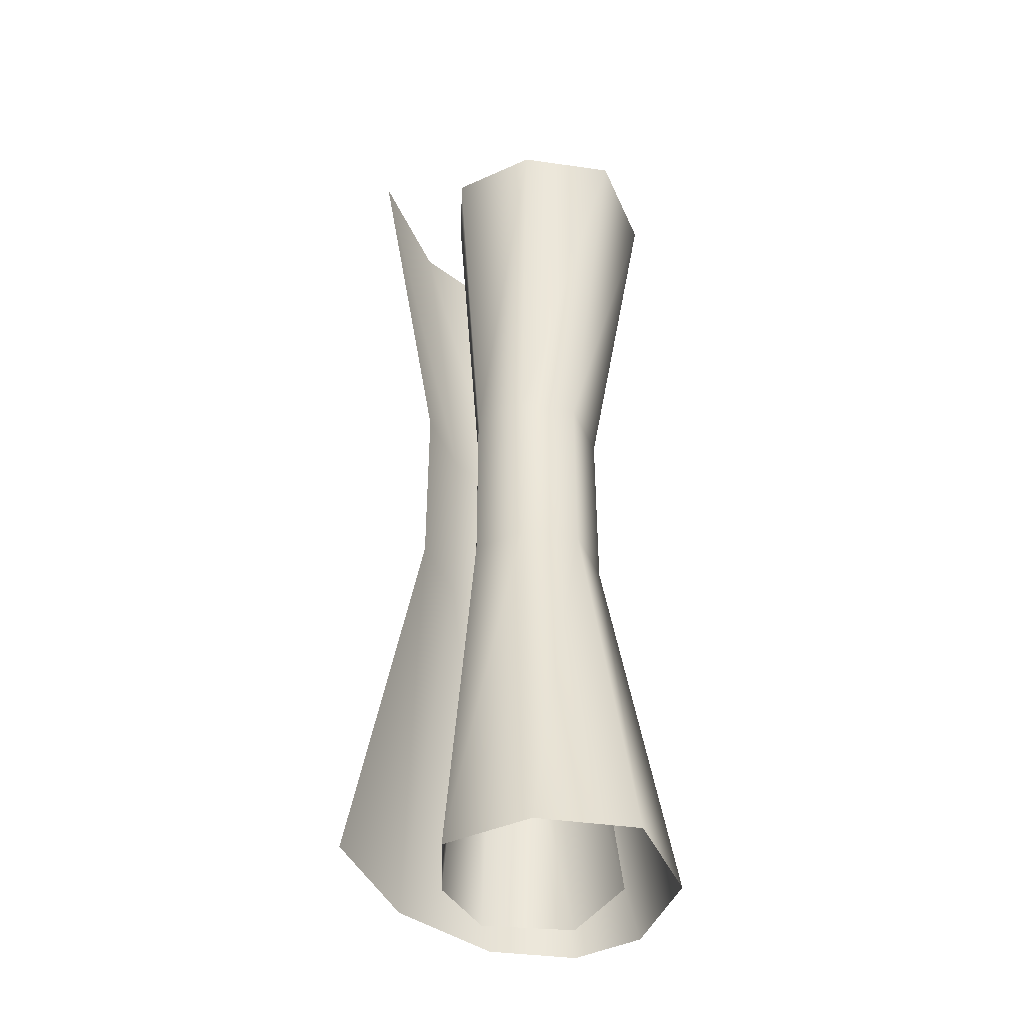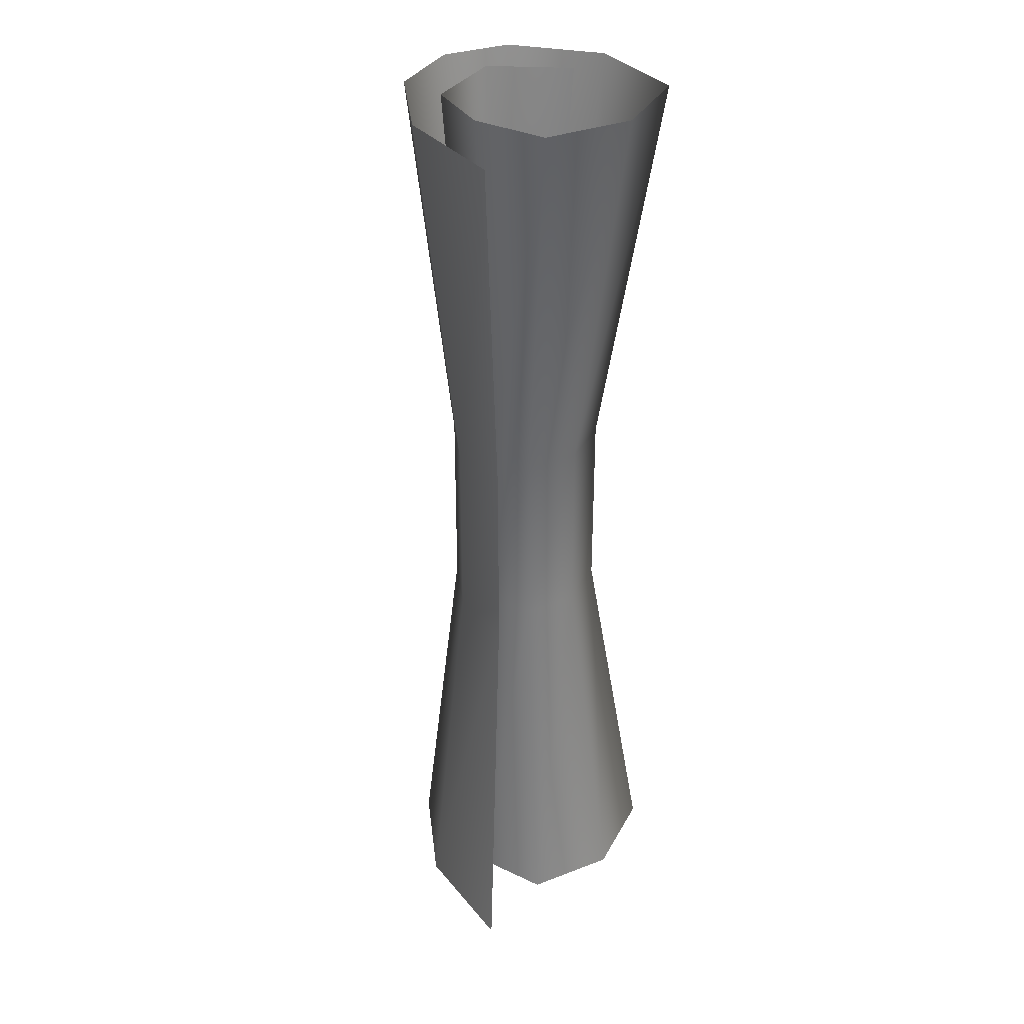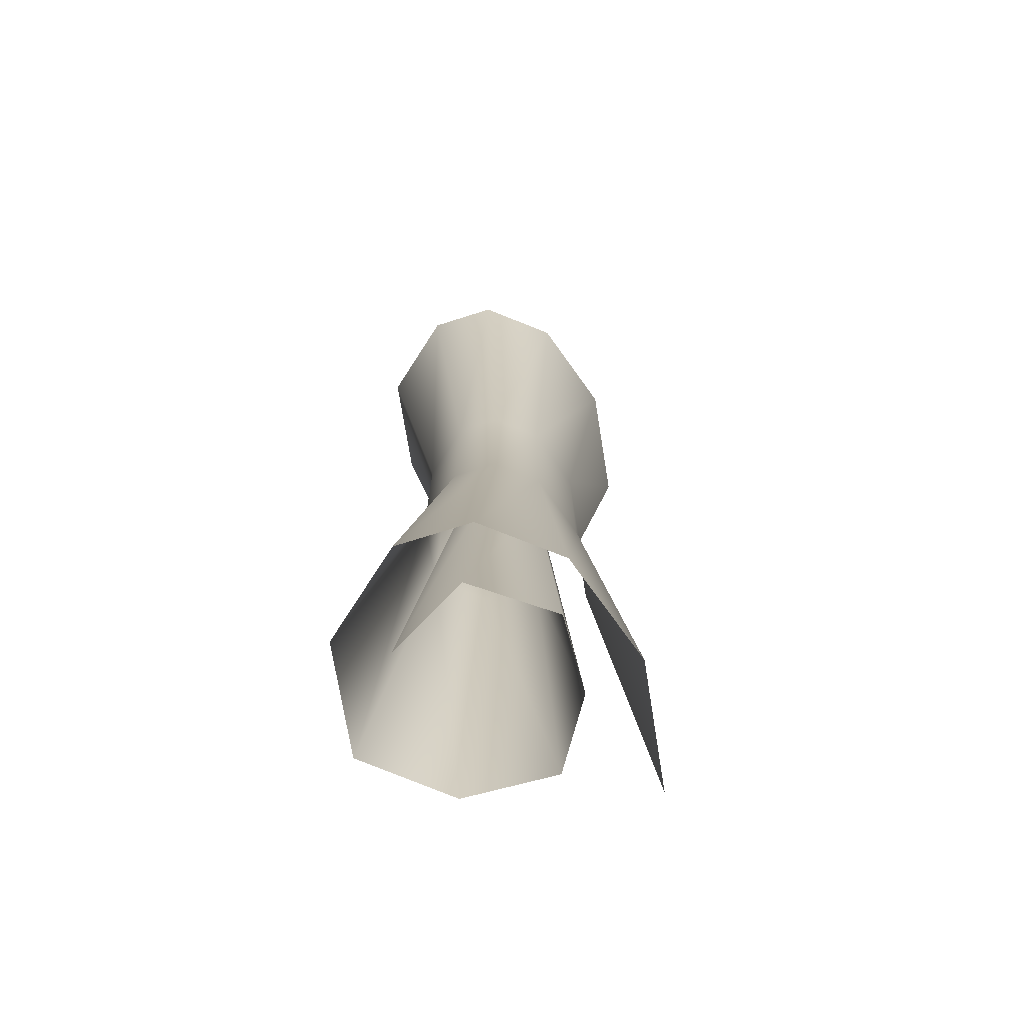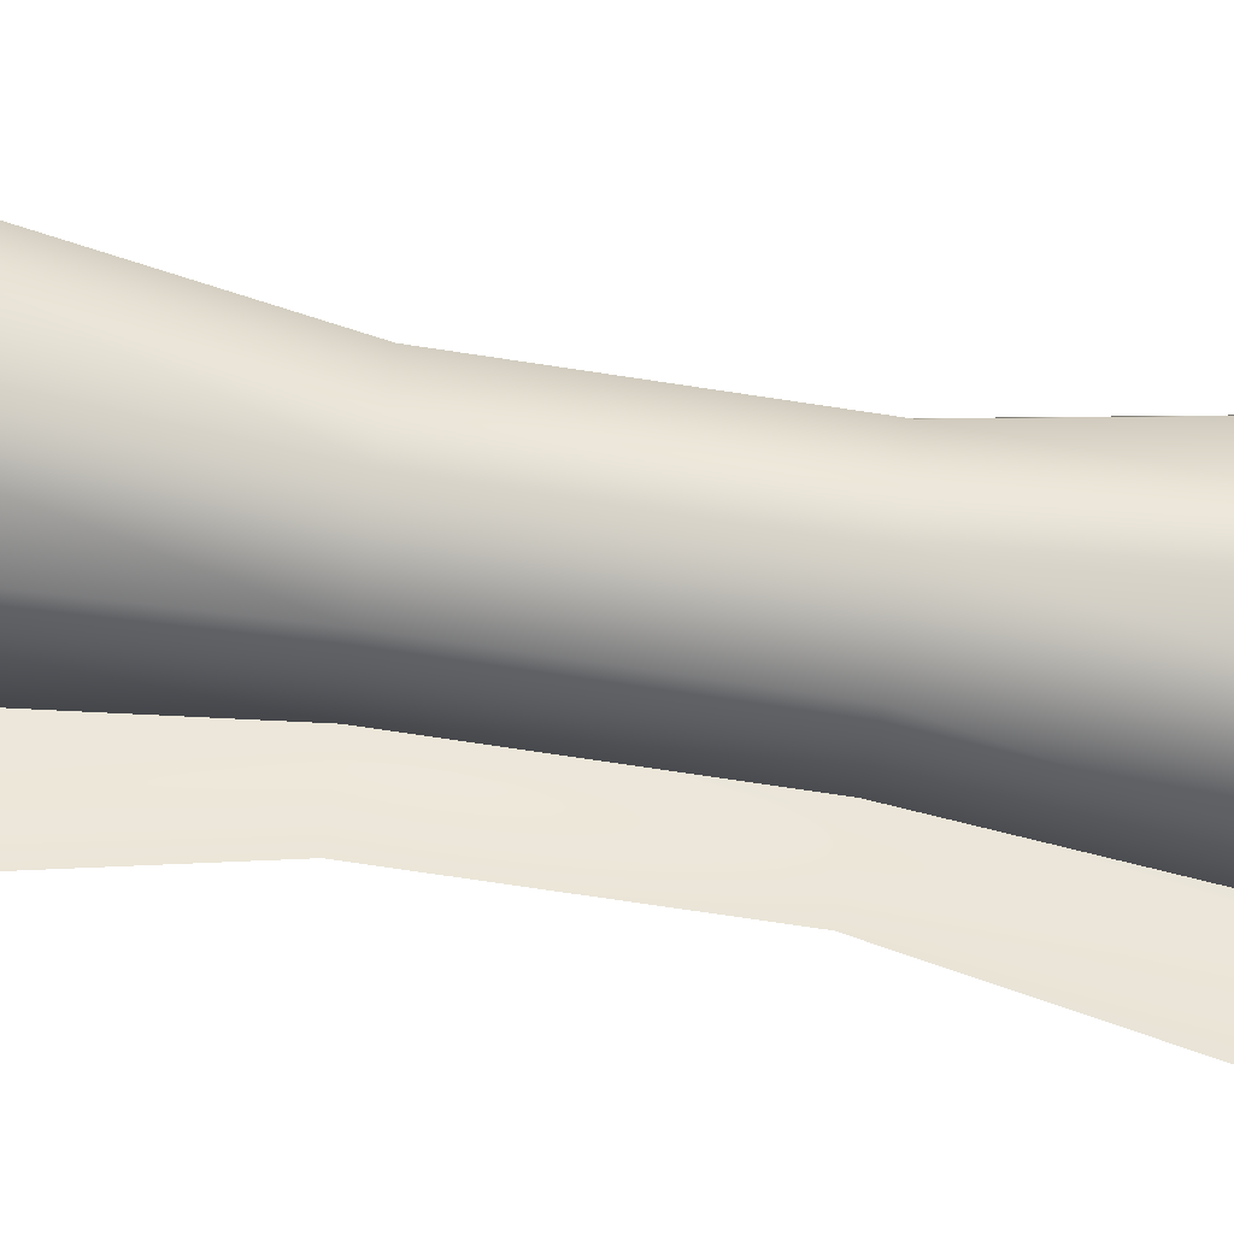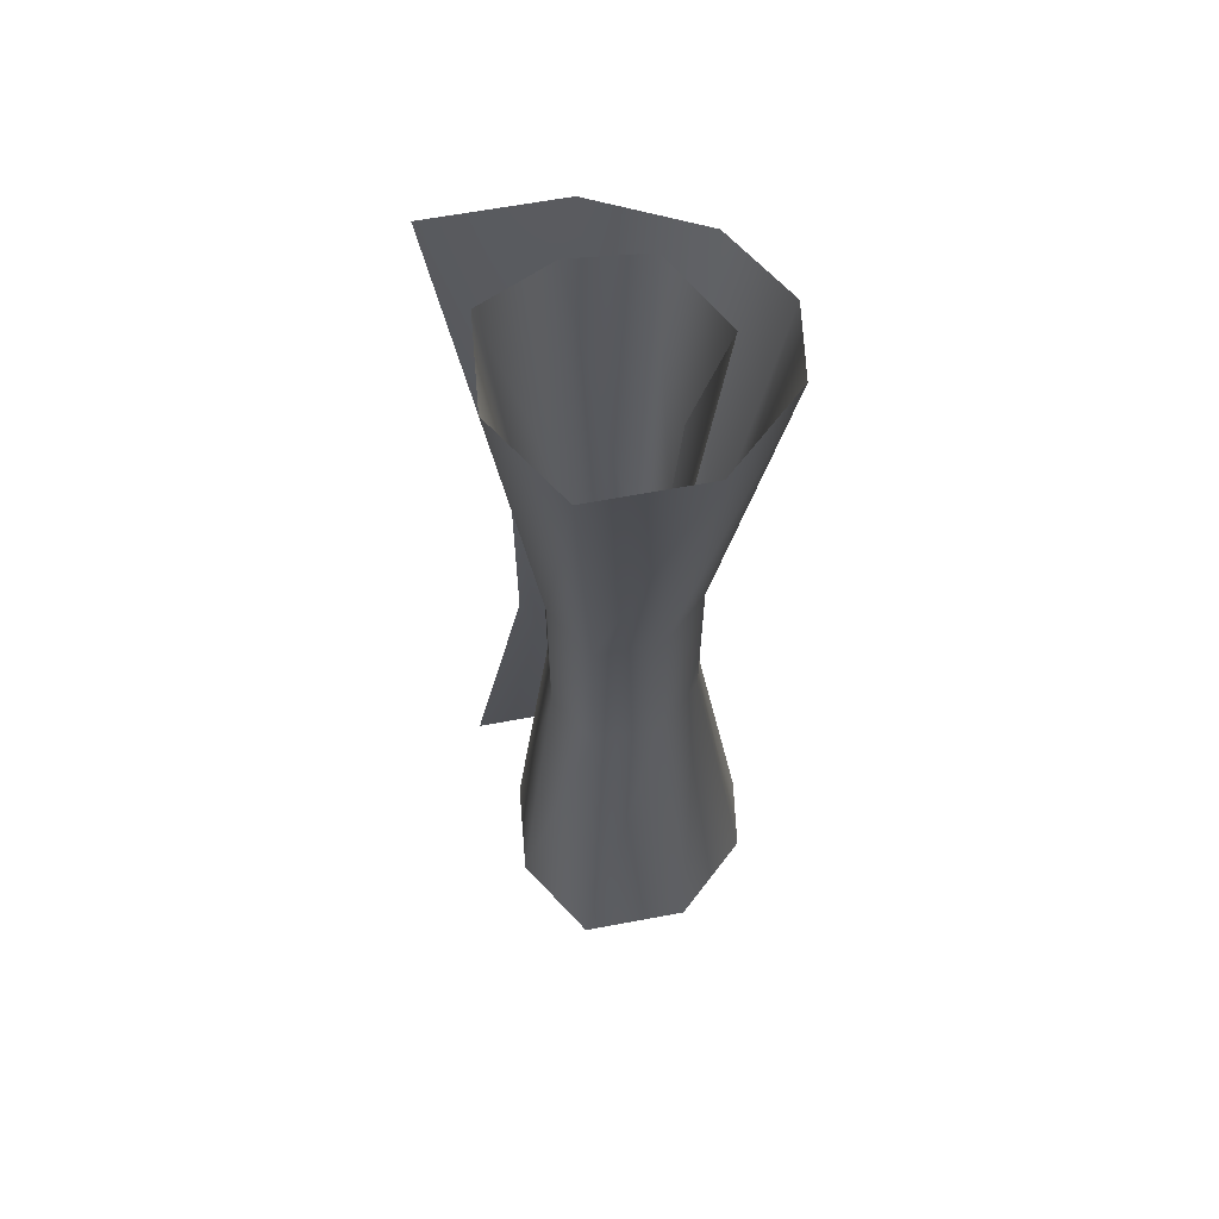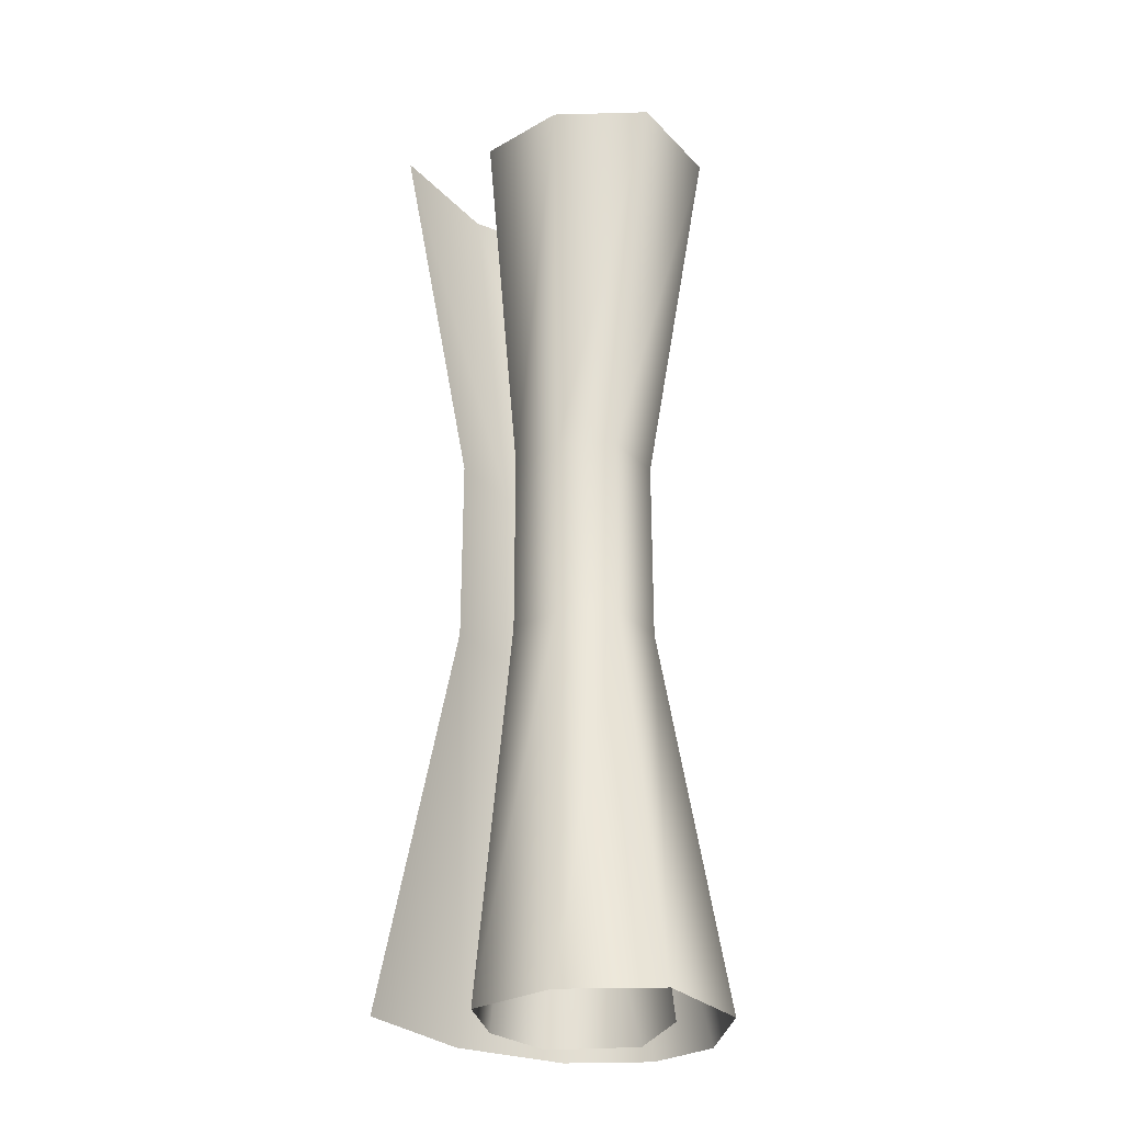
<metadata>
{"format":"obj","ext":"obj","renderer":"f3d","projection":"perspective","resolution":1024,"background":"white","views":[{"elev":-42.5,"azim":-2.0,"up":"+Z"},{"elev":33.8,"azim":-57.7,"up":"+Z"},{"elev":-73.0,"azim":164.7,"up":"+Z"},{"elev":-70.4,"azim":81.3,"up":"+Y"},{"elev":63.6,"azim":54.8,"up":"+Z"},{"elev":-28.8,"azim":9.9,"up":"+Z"}]}
</metadata>
<code>
o Scroll3_Plane.010
v -0.03878 0.006969 0.1175
v 0.0256 0.02262 0.1175
v -0.03878 0.006969 -0.1175
v 0.0256 0.02262 -0.1175
v -0.004448 0.05252 0.1175
v 0.03119 0.04541 0.1175
v 0.02759 -0.002841 0.1175
v -0.01623 0.005274 0.1175
v -0.006664 0.04029 0.1175
v 0.01536 0.04169 0.1175
v 0.01536 0.04169 -0.1175
v -0.006664 0.04029 -0.1175
v -0.01623 0.005274 -0.1175
v 0.02759 -0.002841 -0.1175
v 0.03119 0.04541 -0.1175
v -0.004448 0.05252 -0.1175
v 0.03871 0.02162 0.1175
v 0.03871 0.02162 -0.1175
v 0.01637 0.05496 0.1175
v 0.01637 0.05496 -0.1175
v 0.00335 -0.006108 0.1175
v 0.00335 -0.006108 -0.1175
v -0.01611 0.02445 0.1175
v -0.01611 0.02445 -0.1175
v -0.02594 0.03507 -0.1175
v -0.02594 0.03507 0.1175
v -0.02298 0.01409 -0.02319
v -0.02298 0.01409 0.02319
v 0.01515 0.02336 0.02319
v 0.01515 0.02336 -0.02319
v -0.002648 0.04106 0.02319
v -0.002648 0.04106 -0.02319
v 0.01846 0.03685 0.02319
v 0.01846 0.03685 -0.02319
v 0.01633 0.008277 0.02319
v 0.01633 0.008277 -0.02319
v -0.009627 0.01308 0.02319
v -0.009627 0.01308 -0.02319
v -0.00396 0.03382 0.02319
v -0.00396 0.03382 -0.02319
v 0.00908 0.03465 0.02319
v 0.00908 0.03465 -0.02319
v 0.02291 0.02276 0.02319
v 0.02291 0.02276 -0.02319
v 0.00968 0.04251 0.02319
v 0.00968 0.04251 -0.02319
v 0.00197 0.006342 0.02319
v 0.00197 0.006342 -0.02319
v -0.009554 0.02444 0.02319
v -0.009554 0.02444 -0.02319
v -0.01538 0.03073 0.02319
v -0.01538 0.03073 -0.02319
v -0.03878 0.006969 0.1175
v 0.0256 0.02262 0.1175
v -0.03878 0.006969 -0.1175
v 0.0256 0.02262 -0.1175
v -0.004448 0.05252 0.1175
v 0.03119 0.04541 0.1175
v 0.02759 -0.002841 0.1175
v -0.01623 0.005274 0.1175
v -0.006664 0.04029 0.1175
v 0.01536 0.04169 0.1175
v 0.01536 0.04169 -0.1175
v -0.006664 0.04029 -0.1175
v -0.01623 0.005274 -0.1175
v 0.02759 -0.002841 -0.1175
v 0.03119 0.04541 -0.1175
v -0.004448 0.05252 -0.1175
v 0.03871 0.02162 0.1175
v 0.03871 0.02162 -0.1175
v 0.01637 0.05496 0.1175
v 0.01637 0.05496 -0.1175
v 0.00335 -0.006108 0.1175
v 0.00335 -0.006108 -0.1175
v -0.01611 0.02445 0.1175
v -0.01611 0.02445 -0.1175
v -0.02594 0.03507 -0.1175
v -0.02594 0.03507 0.1175
v -0.02298 0.01409 -0.02319
v -0.02298 0.01409 0.02319
v 0.01515 0.02336 0.02319
v 0.01515 0.02336 -0.02319
v -0.002648 0.04106 0.02319
v -0.002648 0.04106 -0.02319
v 0.01846 0.03685 0.02319
v 0.01846 0.03685 -0.02319
v 0.01633 0.008277 0.02319
v 0.01633 0.008277 -0.02319
v -0.009627 0.01308 0.02319
v -0.009627 0.01308 -0.02319
v -0.00396 0.03382 0.02319
v -0.00396 0.03382 -0.02319
v 0.00908 0.03465 0.02319
v 0.00908 0.03465 -0.02319
v 0.02291 0.02276 0.02319
v 0.02291 0.02276 -0.02319
v 0.00968 0.04251 0.02319
v 0.00968 0.04251 -0.02319
v 0.00197 0.006342 0.02319
v 0.00197 0.006342 -0.02319
v -0.009554 0.02444 0.02319
v -0.009554 0.02444 -0.02319
v -0.01538 0.03073 0.02319
v -0.01538 0.03073 -0.02319
f 42 30 4 11
f 52 32 16 25
f 46 34 15 20
f 44 36 14 18
f 48 38 13 22
f 50 40 12 24
f 40 42 11 12
f 34 44 18 15
f 32 46 20 16
f 36 48 22 14
f 38 50 24 13
f 27 52 25 3
f 1 26 51 28
f 28 51 52 27
f 8 23 49 37
f 37 49 50 38
f 7 21 47 35
f 35 47 48 36
f 5 19 45 31
f 31 45 46 32
f 6 17 43 33
f 33 43 44 34
f 9 10 41 39
f 39 41 42 40
f 23 9 39 49
f 49 39 40 50
f 21 8 37 47
f 47 37 38 48
f 17 7 35 43
f 43 35 36 44
f 19 6 33 45
f 45 33 34 46
f 26 5 31 51
f 51 31 32 52
f 10 2 29 41
f 41 29 30 42
f 94 63 56 82
f 104 77 68 84
f 98 72 67 86
f 96 70 66 88
f 100 74 65 90
f 102 76 64 92
f 92 64 63 94
f 86 67 70 96
f 84 68 72 98
f 88 66 74 100
f 90 65 76 102
f 79 55 77 104
f 53 80 103 78
f 80 79 104 103
f 60 89 101 75
f 89 90 102 101
f 59 87 99 73
f 87 88 100 99
f 57 83 97 71
f 83 84 98 97
f 58 85 95 69
f 85 86 96 95
f 61 91 93 62
f 91 92 94 93
f 75 101 91 61
f 101 102 92 91
f 73 99 89 60
f 99 100 90 89
f 69 95 87 59
f 95 96 88 87
f 71 97 85 58
f 97 98 86 85
f 78 103 83 57
f 103 104 84 83
f 62 93 81 54
f 93 94 82 81

</code>
